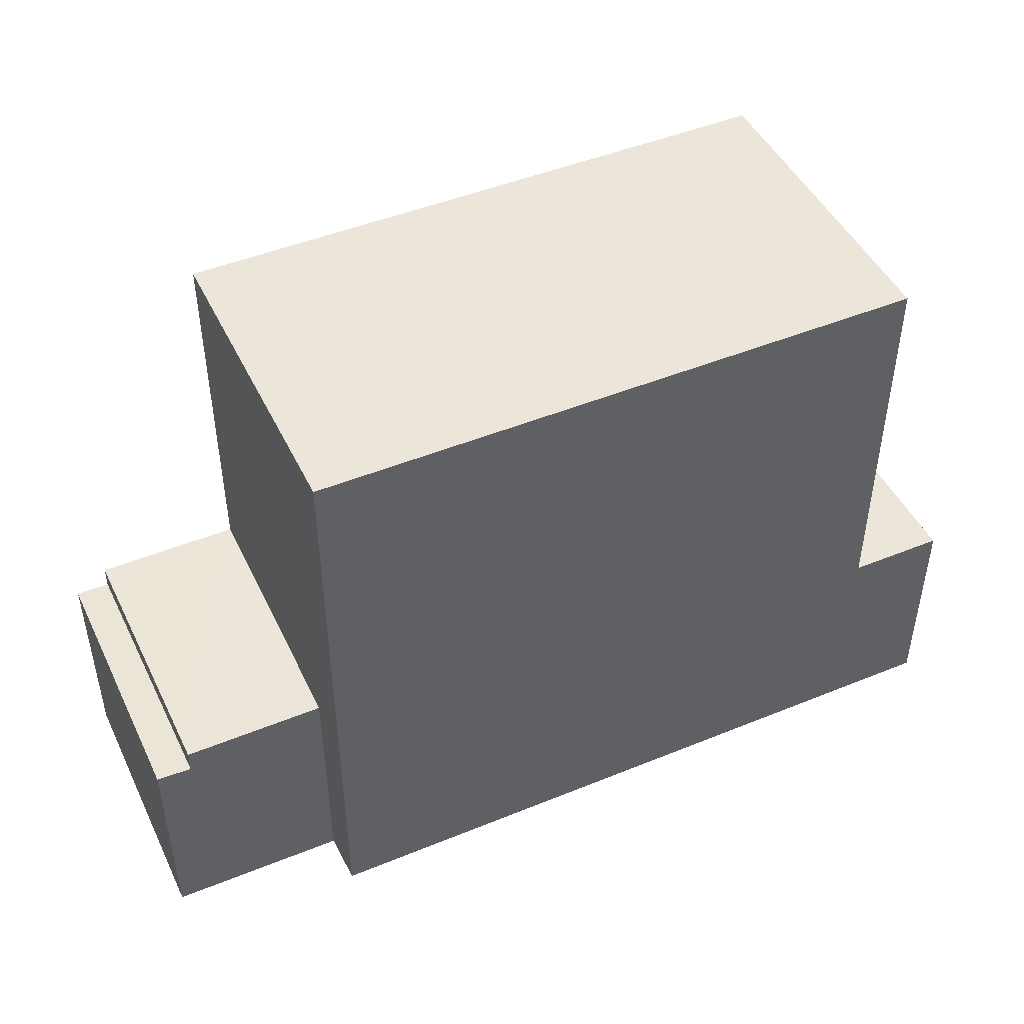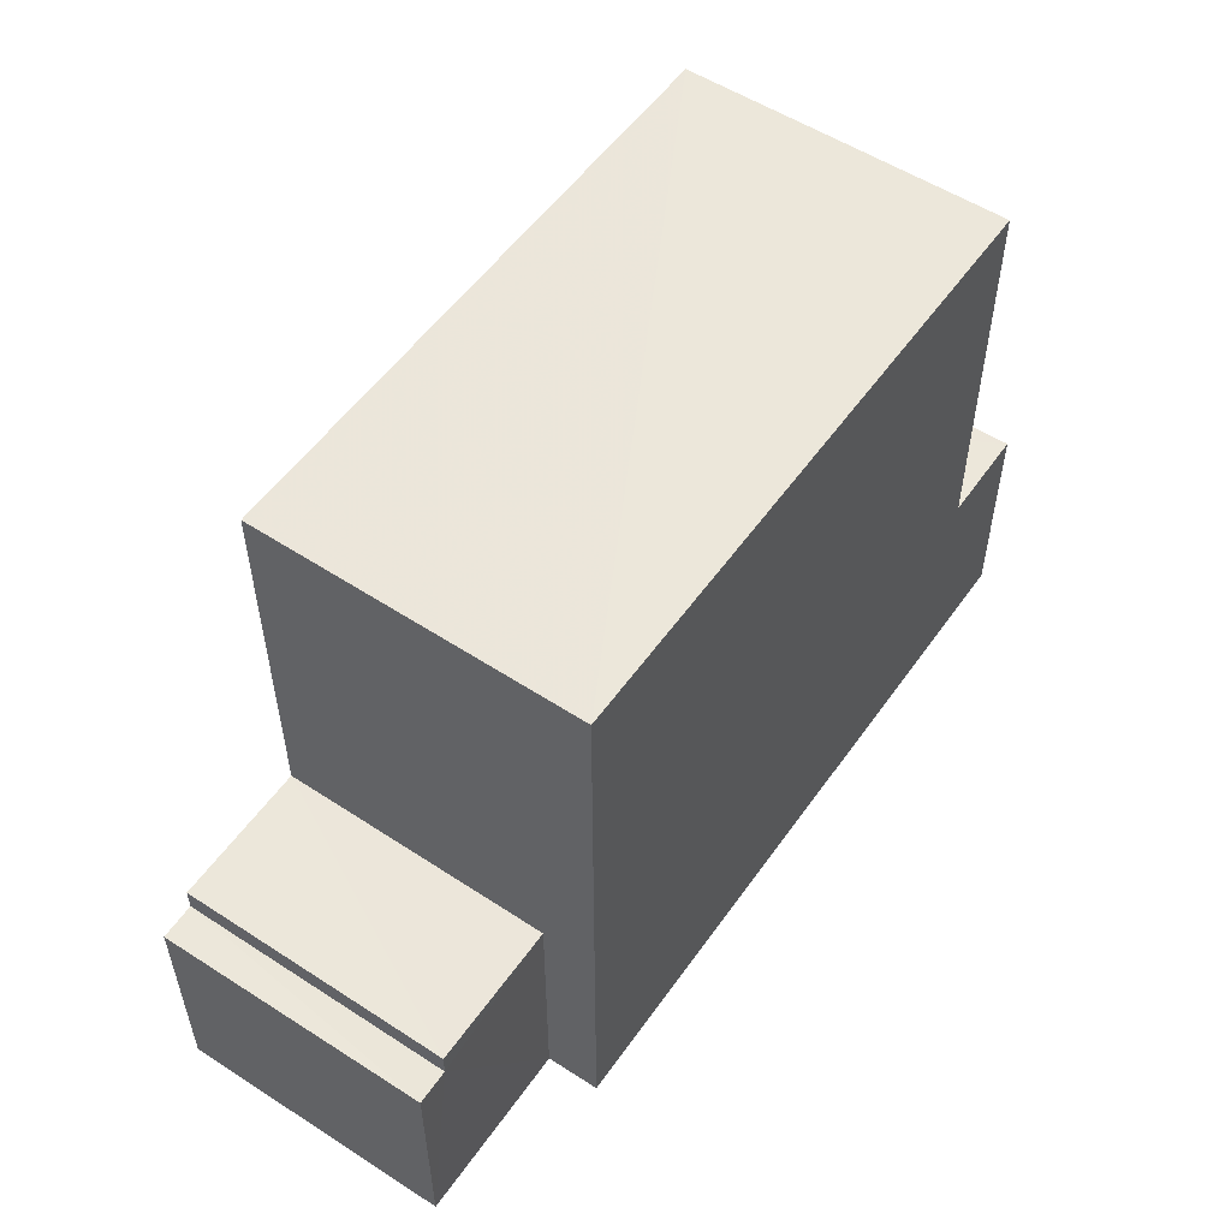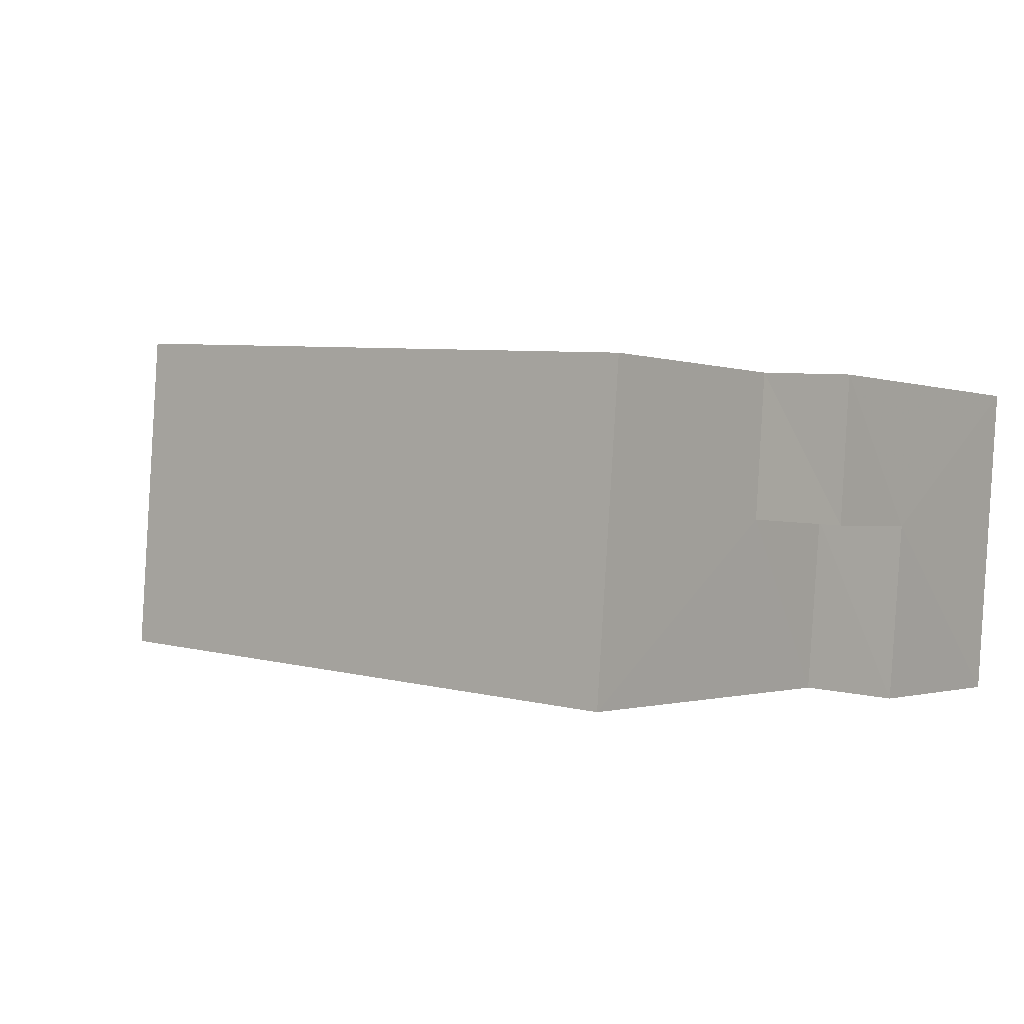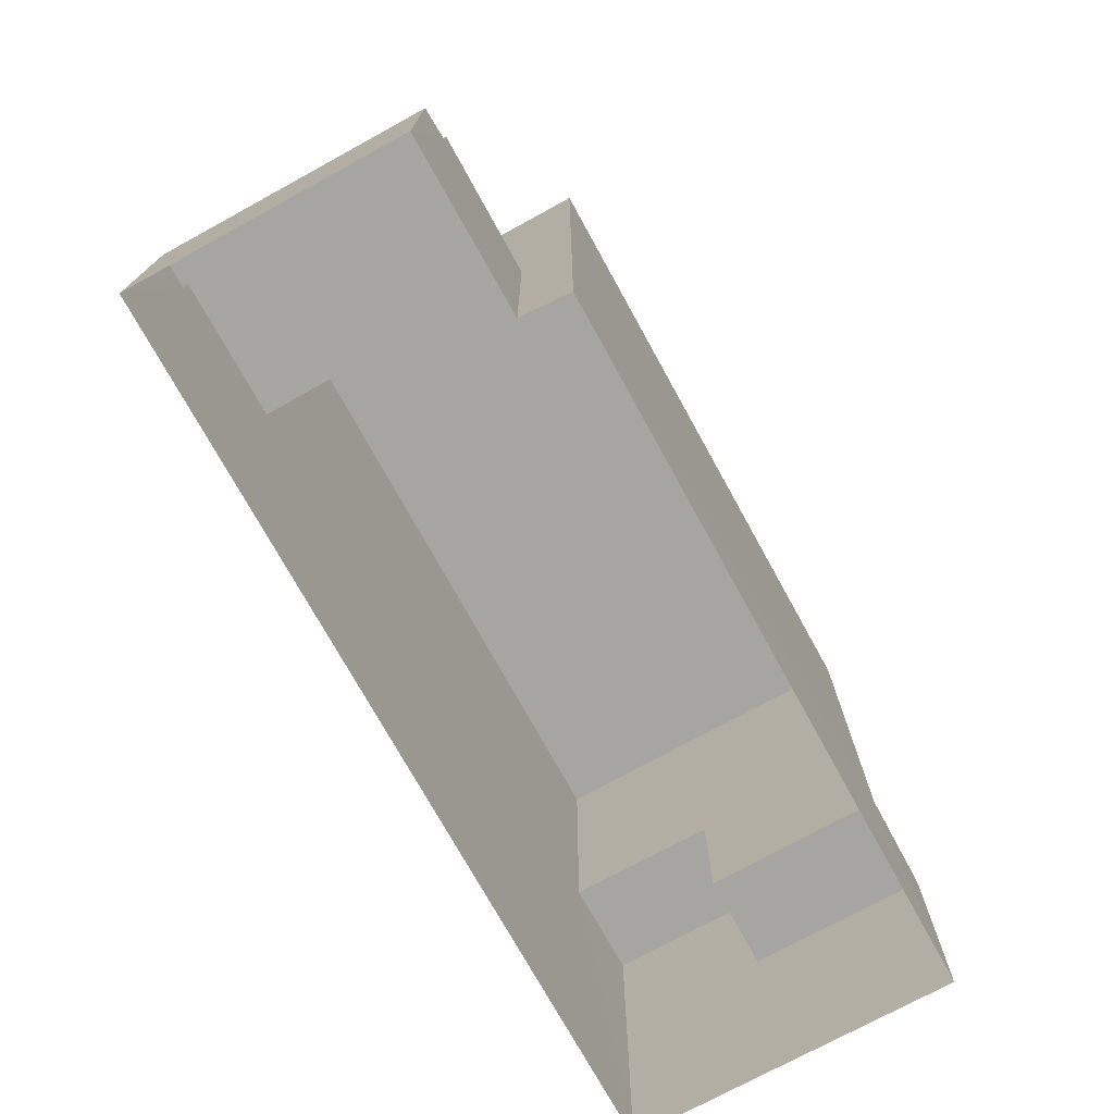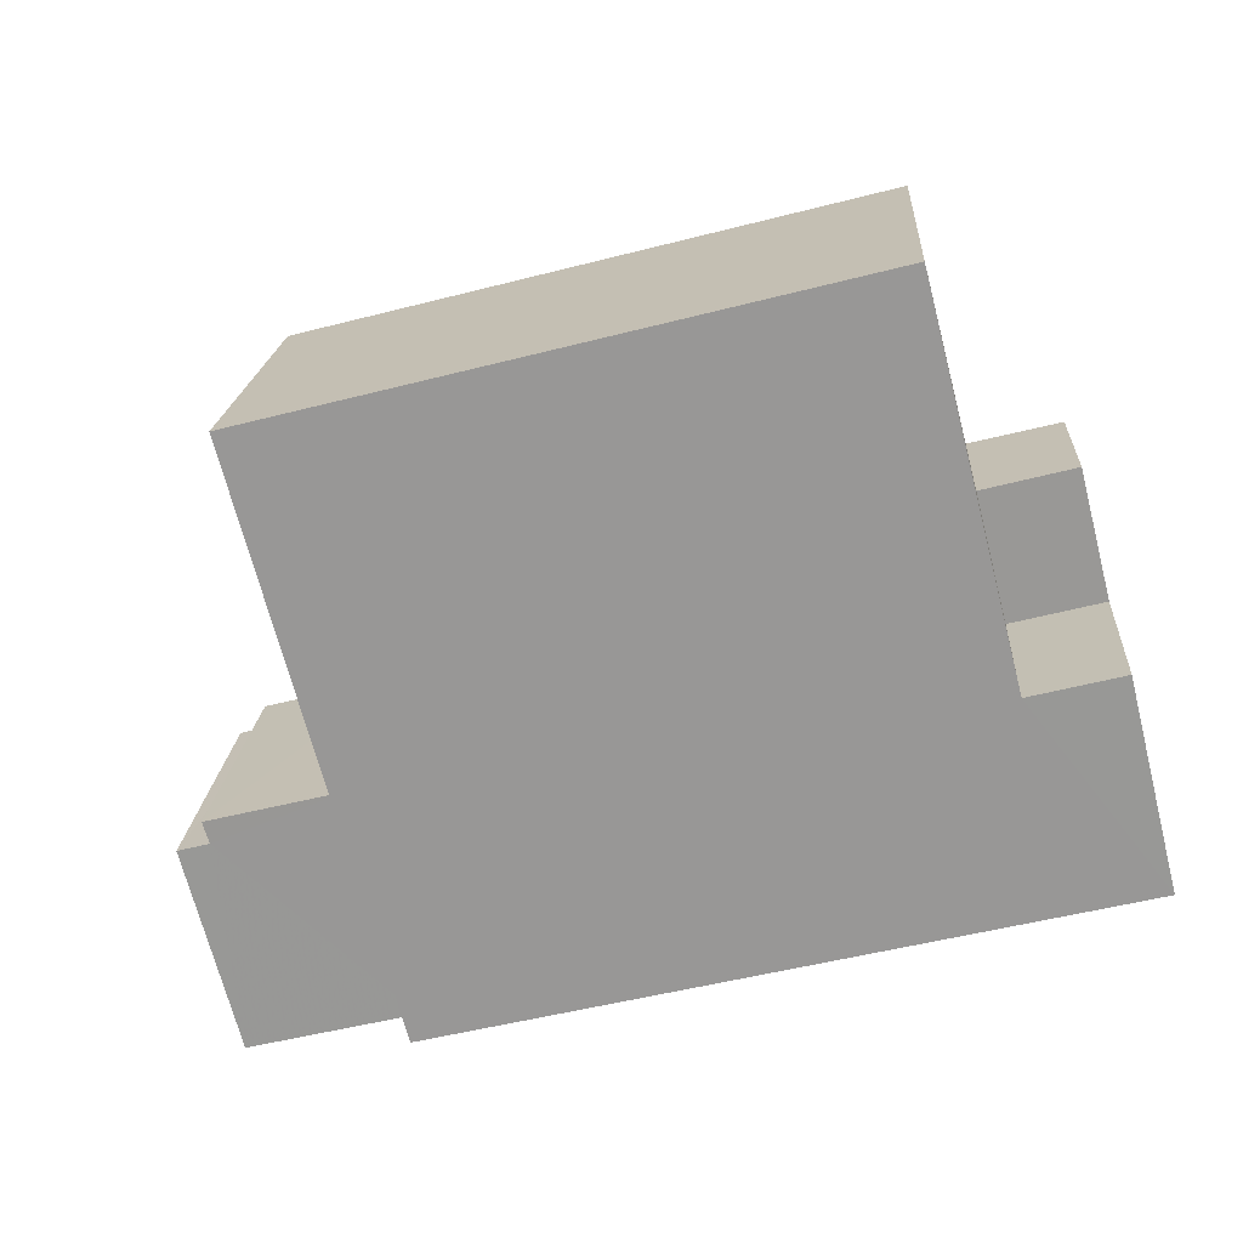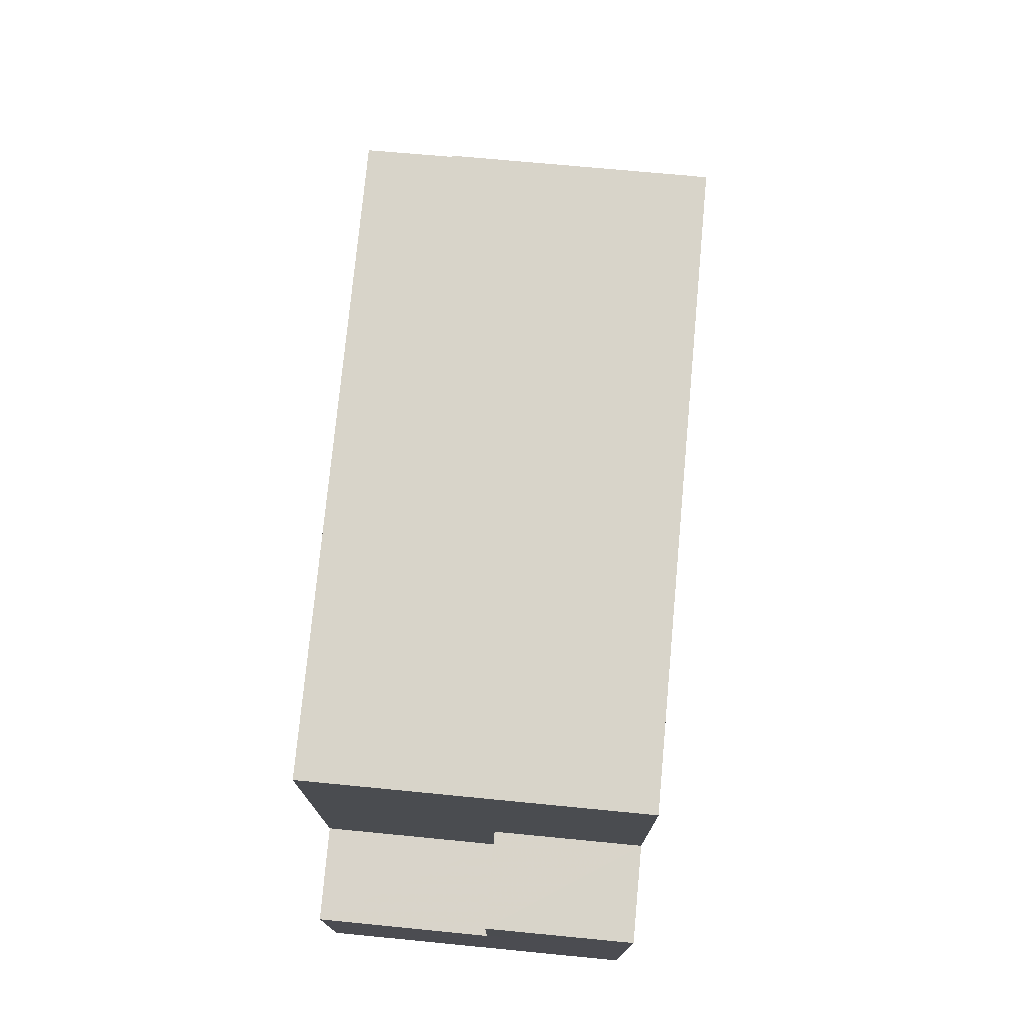
<metadata>
{"format":"obj","ext":"obj","renderer":"f3d","projection":"perspective","resolution":1024,"background":"white","views":[{"elev":46.8,"azim":-29.3,"up":"+Z"},{"elev":54.2,"azim":-59.8,"up":"+Z"},{"elev":-1.0,"azim":37.7,"up":"+Y"},{"elev":-73.9,"azim":-65.5,"up":"+Z"},{"elev":-70.1,"azim":14.6,"up":"+Y"},{"elev":75.0,"azim":91.0,"up":"+Z"}]}
</metadata>
<code>
v -3.739e+05 -1.047e+05 23.12
v -3.739e+05 -1.047e+05 23.12
v -3.739e+05 -1.047e+05 23.12
v -3.739e+05 -1.047e+05 23.12
v -3.739e+05 -1.047e+05 23.12
v -3.739e+05 -1.047e+05 23.12
v -3.739e+05 -1.047e+05 27.47
v -3.739e+05 -1.047e+05 27.47
v -3.739e+05 -1.047e+05 27.47
v -3.739e+05 -1.047e+05 27.47
v -3.739e+05 -1.047e+05 27.93
v -3.739e+05 -1.047e+05 27.93
v -3.739e+05 -1.047e+05 27.93
v -3.739e+05 -1.047e+05 27.93
v -3.739e+05 -1.047e+05 27.47
v -3.739e+05 -1.047e+05 27.47
v -3.739e+05 -1.047e+05 27.47
v -3.739e+05 -1.047e+05 27.47
v -3.739e+05 -1.047e+05 30.15
v -3.739e+05 -1.047e+05 30.15
v -3.739e+05 -1.047e+05 30.15
v -3.739e+05 -1.047e+05 30.15
v -3.739e+05 -1.047e+05 35.36
v -3.739e+05 -1.047e+05 35.36
v -3.739e+05 -1.047e+05 35.36
v -3.739e+05 -1.047e+05 35.36
f 1 2 3
f 2 4 3
f 3 5 6
f 3 4 5
f 7 8 9
f 10 7 9
f 11 12 13
f 14 11 13
f 15 16 17
f 18 15 17
f 19 20 21
f 19 22 20
f 23 24 25
f 23 26 24
f 26 23 16
f 23 6 16
f 16 5 17
f 16 6 5
f 15 20 22
f 15 18 20
f 14 10 3
f 3 10 1
f 14 13 10
f 1 10 9
f 17 5 18
f 20 18 21
f 21 18 4
f 18 5 4
f 3 6 14
f 6 23 14
f 14 25 11
f 14 23 25
f 10 13 12
f 7 10 12
f 21 4 19
f 25 24 19
f 11 4 2
f 7 2 8
f 12 11 7
f 25 19 11
f 19 4 11
f 7 11 2
f 9 2 1
f 9 8 2
f 15 22 16
f 16 22 26
f 26 22 24
f 22 19 24

</code>
